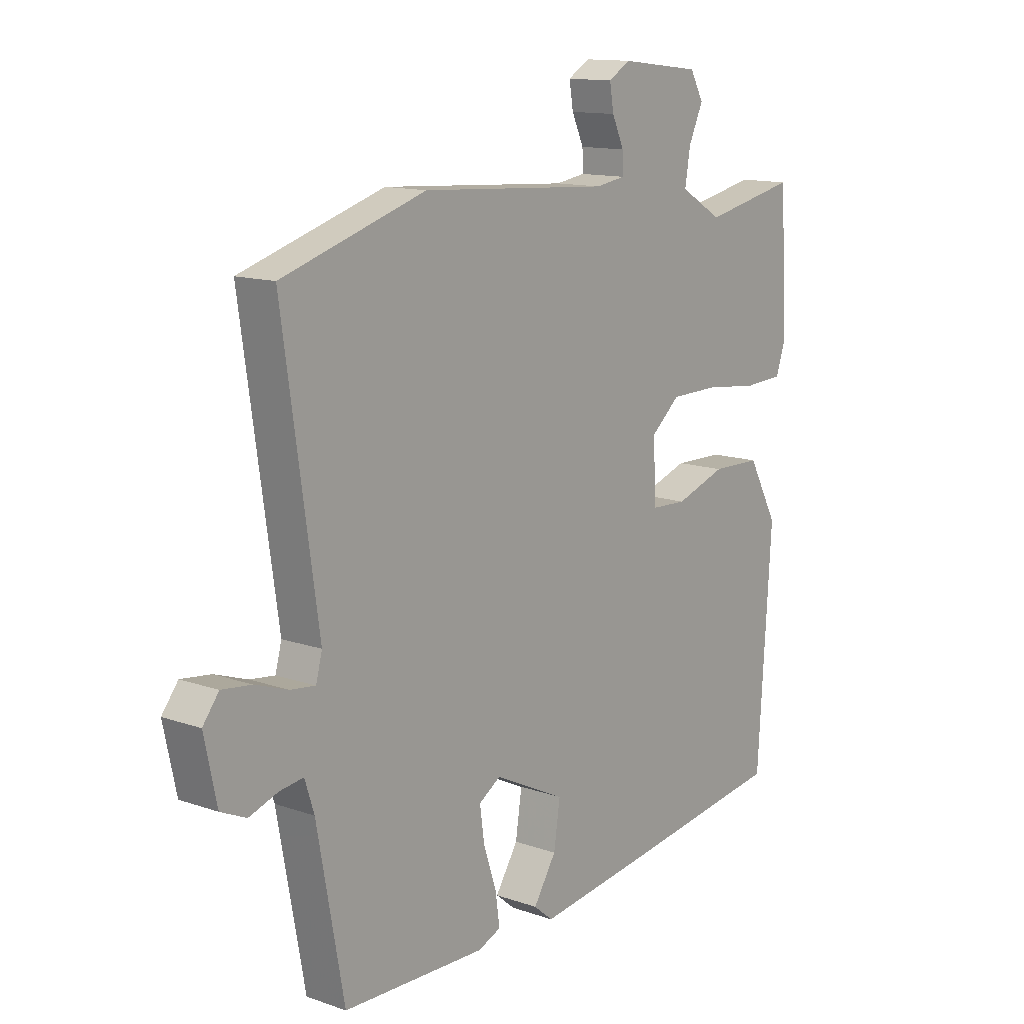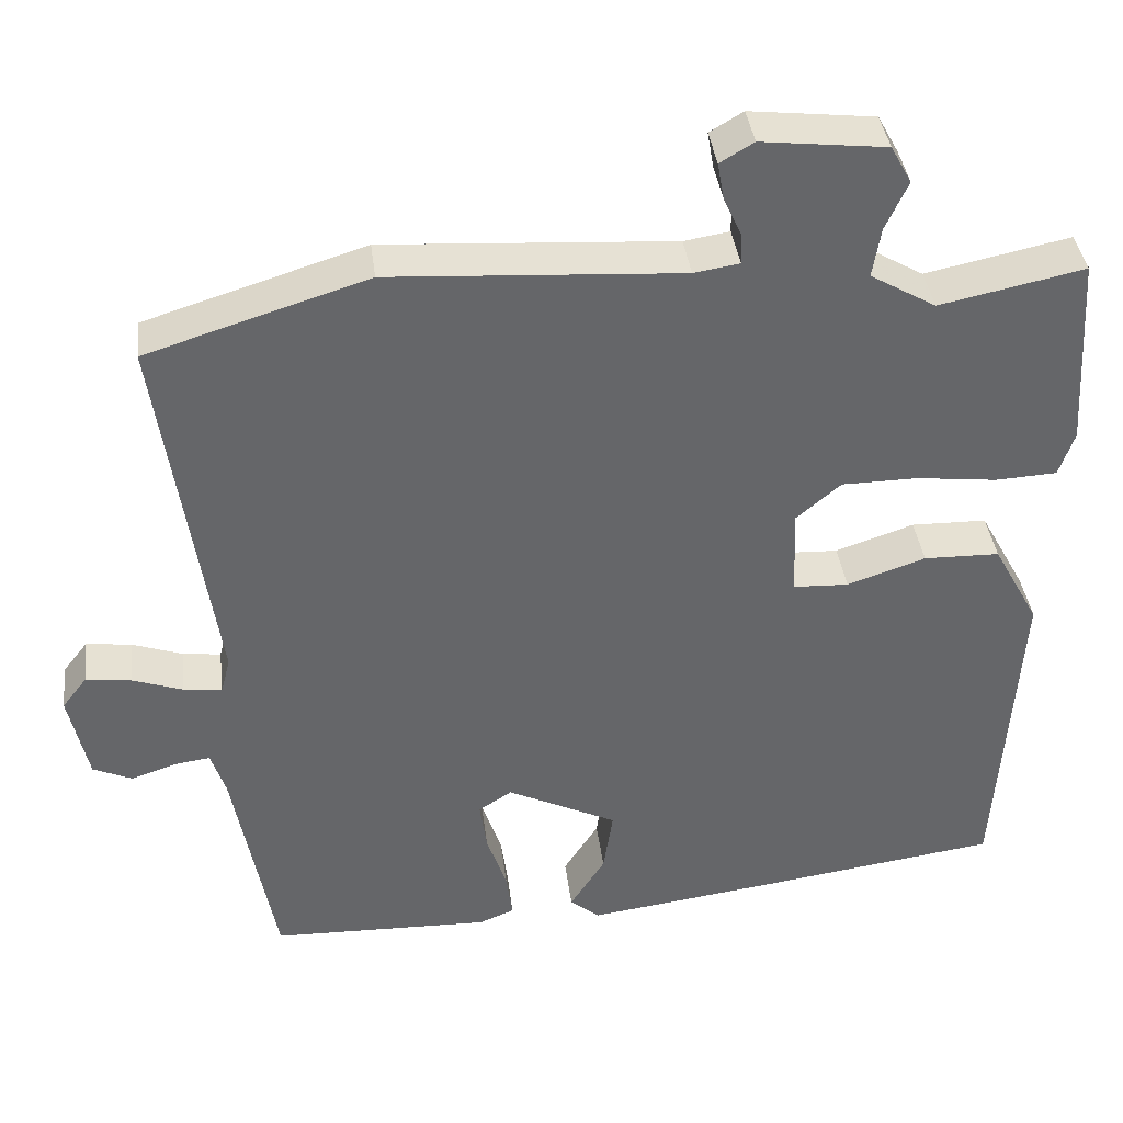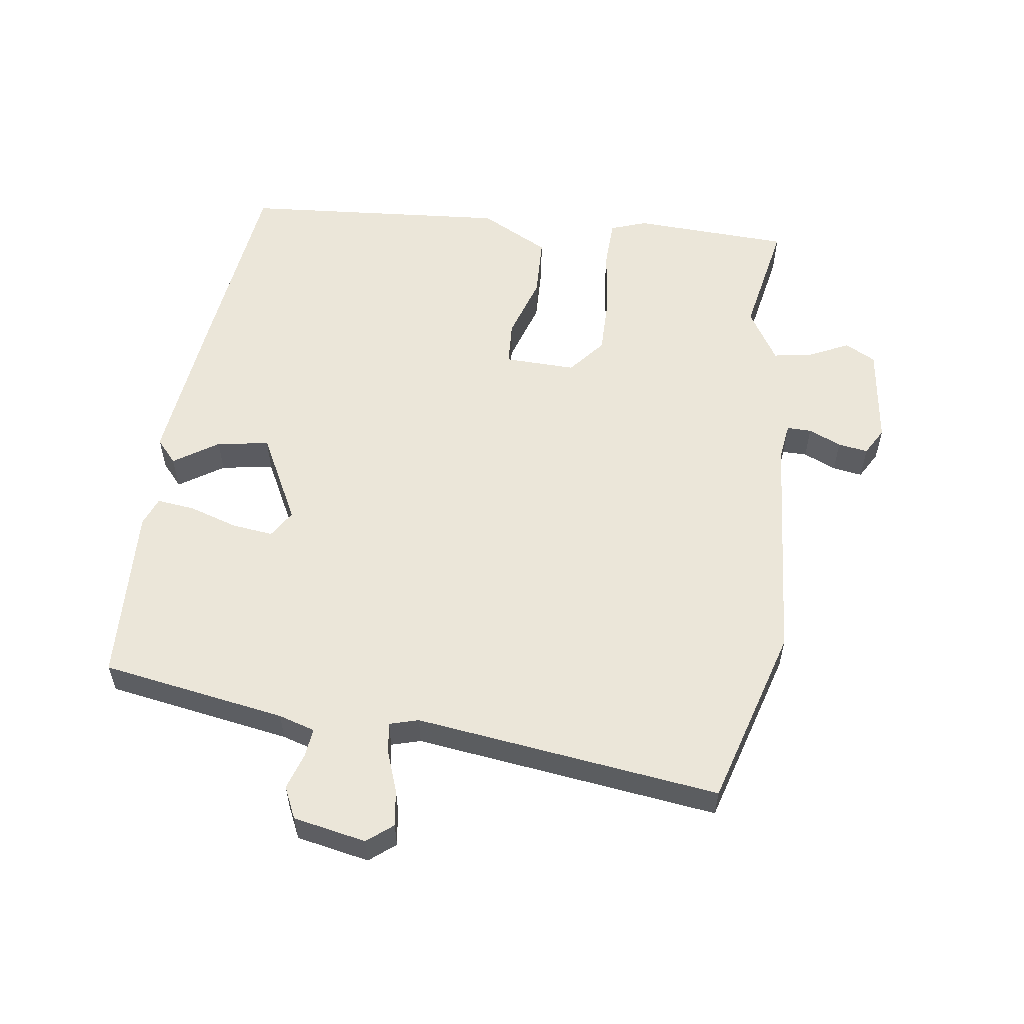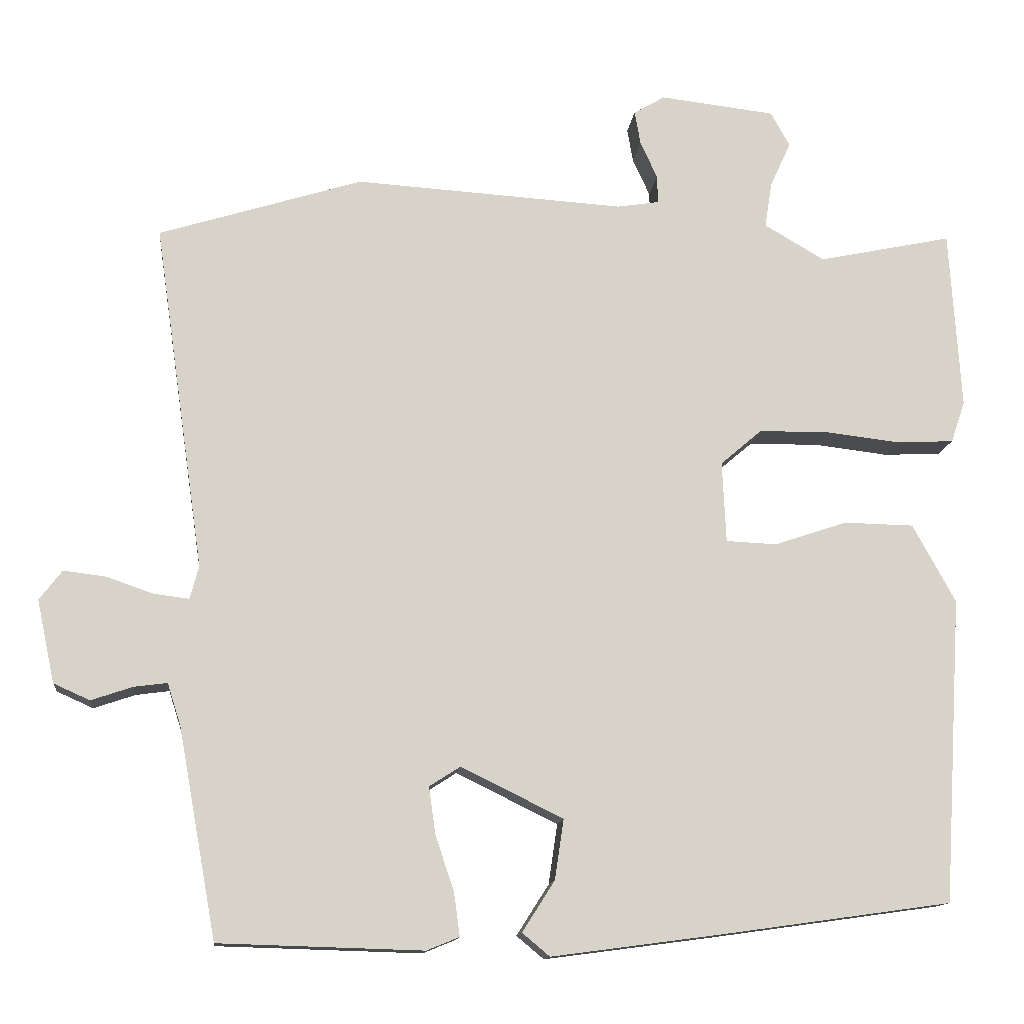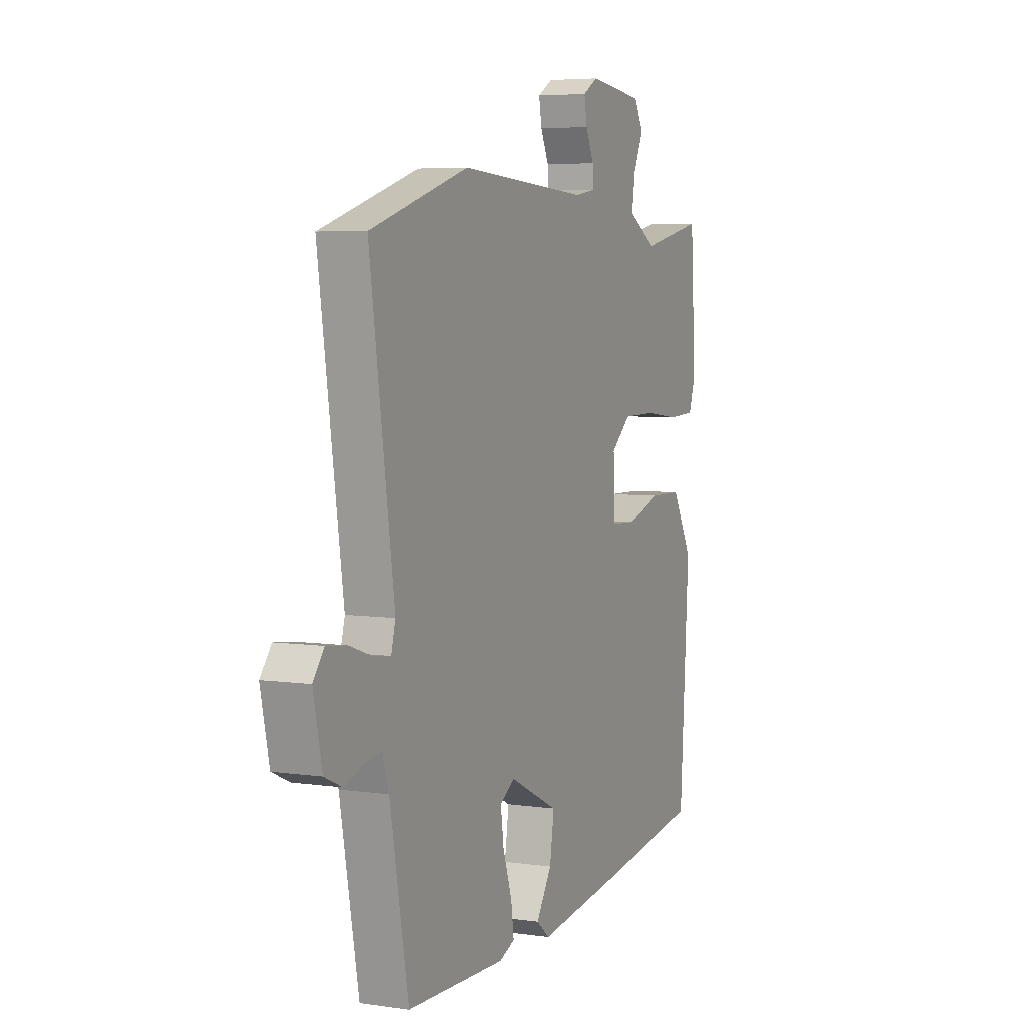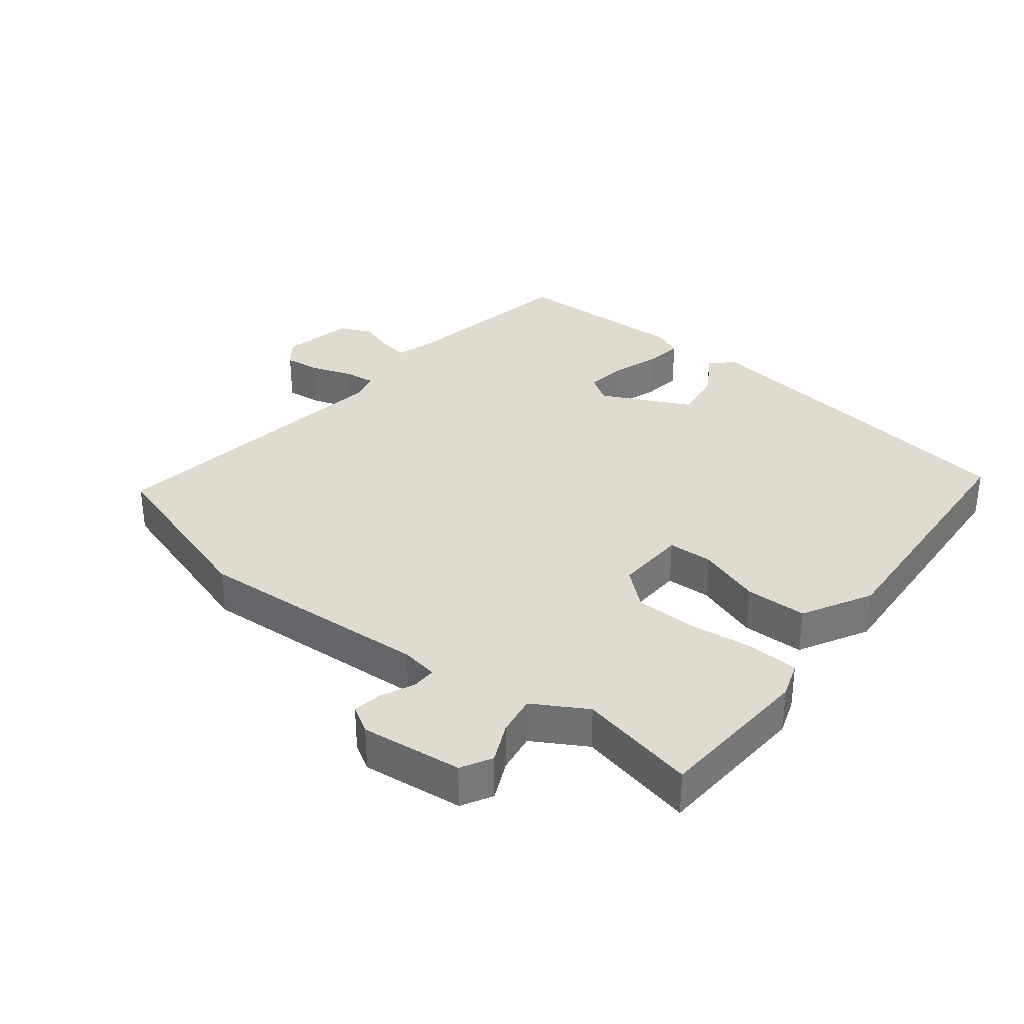
<metadata>
{"format":"obj","ext":"obj","renderer":"f3d","projection":"perspective","resolution":1024,"background":"white","views":[{"elev":13.1,"azim":-51.5,"up":"+Z"},{"elev":38.6,"azim":-7.0,"up":"+Z"},{"elev":56.3,"azim":-83.0,"up":"+Y"},{"elev":-13.1,"azim":-6.0,"up":"+Z"},{"elev":5.3,"azim":-65.8,"up":"+Z"},{"elev":33.6,"azim":38.3,"up":"+Y"}]}
</metadata>
<code>
v -0.598 0.07 0.47
v -0.322 0.07 0.556
v 0.043 0.07 0.533
v 0.1 0.07 0.542
v 0.099 0.07 0.58
v 0.076 0.07 0.63
v 0.068 0.07 0.676
v 0.11 0.07 0.701
v 0.266 0.07 0.683
v 0.292 0.07 0.636
v 0.264 0.07 0.575
v 0.254 0.07 0.513
v 0.336 0.07 0.465
v 0.517 0.07 0.503
v 0.532 0.07 0.259
v 0.513 0.07 0.203
v 0.436 0.07 0.199
v 0.335 0.07 0.211
v 0.24 0.07 0.21
v 0.184 0.07 0.162
v 0.189 0.07 0.052
v 0.258 0.07 0.049
v 0.356 0.07 0.082
v 0.451 0.07 0.08
v 0.509 0.07 -0.026
v 0.483 0.07 -0.439
v 0.176 0.07 -0.482
v -0.058 0.07 -0.513
v -0.095 0.07 -0.482
v -0.051 0.07 -0.413
v -0.039 0.07 -0.332
v -0.177 0.07 -0.264
v -0.219 0.07 -0.291
v -0.21 0.07 -0.355
v -0.185 0.07 -0.429
v -0.177 0.07 -0.488
v -0.221 0.07 -0.506
v -0.497 0.07 -0.498
v -0.549 0.07 -0.214
v -0.567 0.07 -0.158
v -0.612 0.07 -0.164
v -0.668 0.07 -0.183
v -0.717 0.07 -0.161
v -0.741 0.07 -0.049
v -0.71 0.07 -0.009
v -0.653 0.07 -0.016
v -0.59 0.07 -0.038
v -0.542 0.07 -0.044
v -0.53 0.07 0.001
v -0.598 0 0.47
v -0.322 0 0.556
v 0.043 0 0.533
v 0.1 0 0.542
v 0.099 0 0.58
v 0.076 0 0.63
v 0.068 0 0.676
v 0.11 0 0.701
v 0.266 0 0.683
v 0.292 0 0.636
v 0.264 0 0.575
v 0.254 0 0.513
v 0.336 0 0.465
v 0.517 0 0.503
v 0.532 0 0.259
v 0.513 0 0.203
v 0.436 0 0.199
v 0.335 0 0.211
v 0.24 0 0.21
v 0.184 0 0.162
v 0.189 0 0.052
v 0.258 0 0.049
v 0.356 0 0.082
v 0.451 0 0.08
v 0.509 0 -0.026
v 0.483 0 -0.439
v 0.176 0 -0.482
v -0.058 0 -0.513
v -0.095 0 -0.482
v -0.051 0 -0.413
v -0.039 0 -0.332
v -0.177 0 -0.264
v -0.219 0 -0.291
v -0.21 0 -0.355
v -0.185 0 -0.429
v -0.177 0 -0.488
v -0.221 0 -0.506
v -0.497 0 -0.498
v -0.549 0 -0.214
v -0.567 0 -0.158
v -0.612 0 -0.164
v -0.668 0 -0.183
v -0.717 0 -0.161
v -0.741 0 -0.049
v -0.71 0 -0.009
v -0.653 0 -0.016
v -0.59 0 -0.038
v -0.542 0 -0.044
v -0.53 0 0.001
f 45 46 47
f 44 45 47
f 43 44 47
f 42 43 47
f 41 42 47
f 40 41 47 48
f 39 40 48 49
f 38 39 49
f 37 38 49
f 36 37 49
f 35 36 49
f 34 35 49
f 28 29 30
f 27 28 30
f 26 27 30
f 25 26 30
f 24 25 30
f 23 24 30
f 22 23 30
f 21 22 30 31
f 20 21 31 32
f 16 17 18
f 15 16 18
f 14 15 18
f 13 14 18
f 12 13 18 19
f 9 10 11
f 8 9 11
f 7 8 11
f 6 7 11
f 5 6 11
f 4 5 11 12
f 12 19 20
f 4 12 20
f 3 4 20
f 33 34 49 1
f 20 32 33
f 3 20 33
f 2 3 33
f 1 2 33
f 96 95 94
f 96 94 93
f 96 93 92
f 96 92 91
f 96 91 90
f 97 96 90 89
f 98 97 89 88
f 98 88 87
f 98 87 86
f 98 86 85
f 98 85 84
f 98 84 83
f 79 78 77
f 79 77 76
f 79 76 75
f 79 75 74
f 79 74 73
f 79 73 72
f 79 72 71
f 80 79 71 70
f 81 80 70 69
f 67 66 65
f 67 65 64
f 67 64 63
f 67 63 62
f 68 67 62 61
f 60 59 58
f 60 58 57
f 60 57 56
f 60 56 55
f 60 55 54
f 61 60 54 53
f 69 68 61
f 69 61 53
f 69 53 52
f 50 98 83 82
f 82 81 69
f 82 69 52
f 82 52 51
f 82 51 50
f 1 50 51 2
f 2 51 52 3
f 3 52 53 4
f 4 53 54 5
f 5 54 55 6
f 6 55 56 7
f 7 56 57 8
f 8 57 58 9
f 9 58 59 10
f 10 59 60 11
f 11 60 61 12
f 12 61 62 13
f 13 62 63 14
f 14 63 64 15
f 15 64 65 16
f 16 65 66 17
f 17 66 67 18
f 18 67 68 19
f 19 68 69 20
f 20 69 70 21
f 21 70 71 22
f 22 71 72 23
f 23 72 73 24
f 24 73 74 25
f 25 74 75 26
f 26 75 76 27
f 27 76 77 28
f 28 77 78 29
f 29 78 79 30
f 30 79 80 31
f 31 80 81 32
f 32 81 82 33
f 33 82 83 34
f 34 83 84 35
f 35 84 85 36
f 36 85 86 37
f 37 86 87 38
f 38 87 88 39
f 39 88 89 40
f 40 89 90 41
f 41 90 91 42
f 42 91 92 43
f 43 92 93 44
f 44 93 94 45
f 45 94 95 46
f 46 95 96 47
f 47 96 97 48
f 48 97 98 49
f 49 98 50 1

</code>
